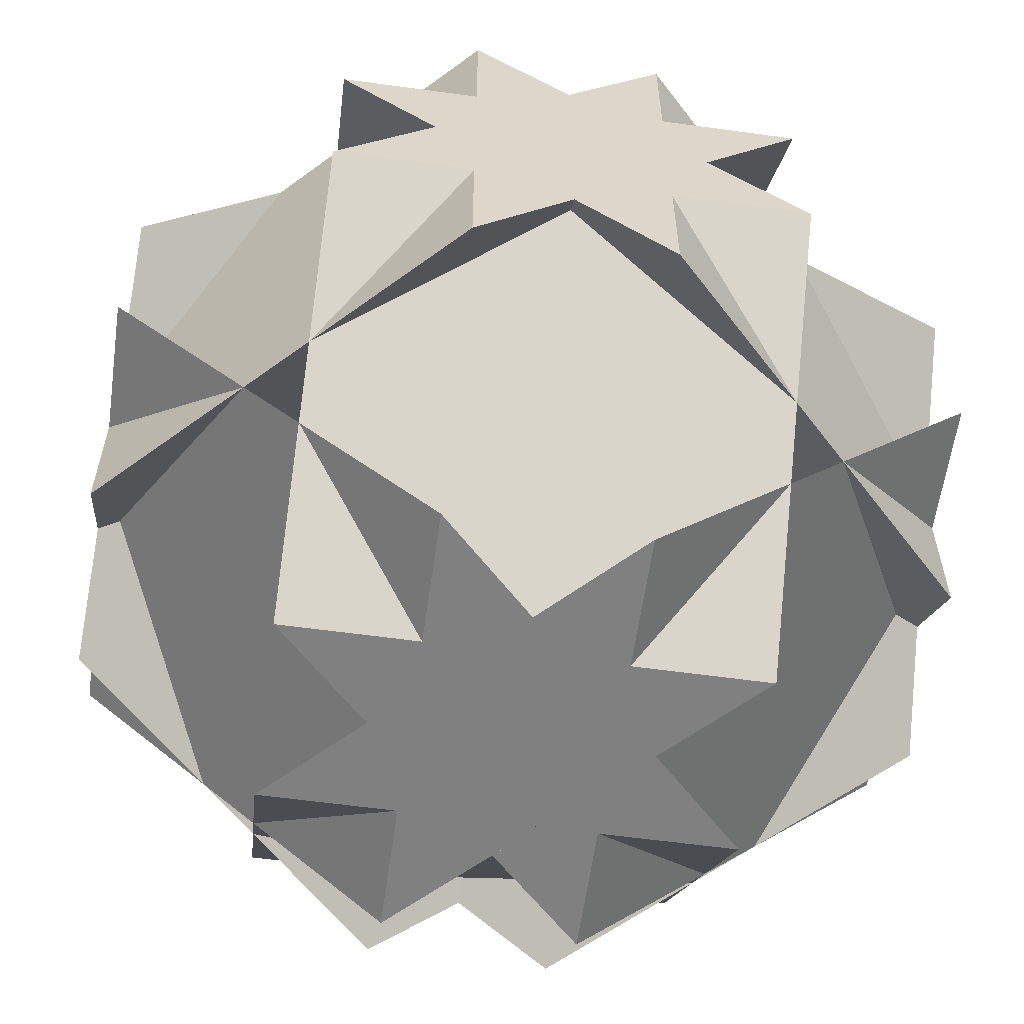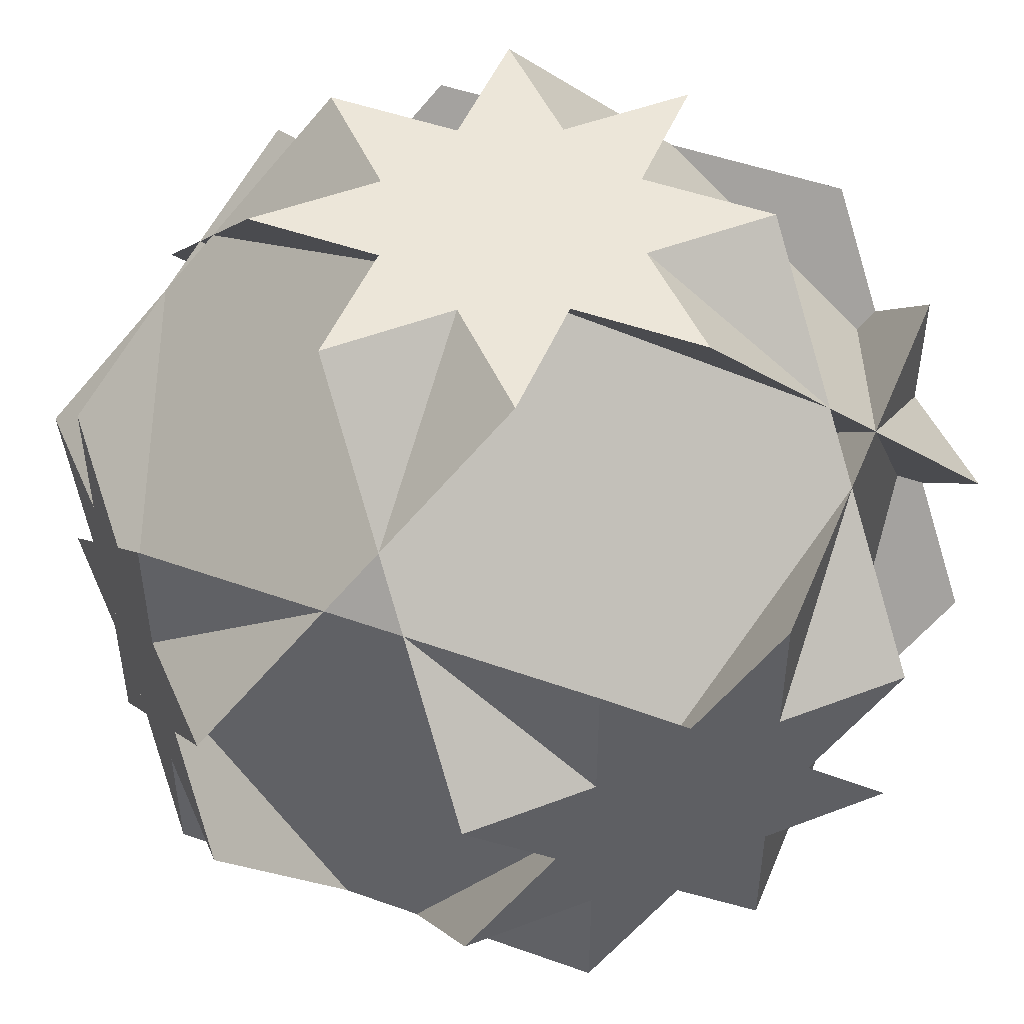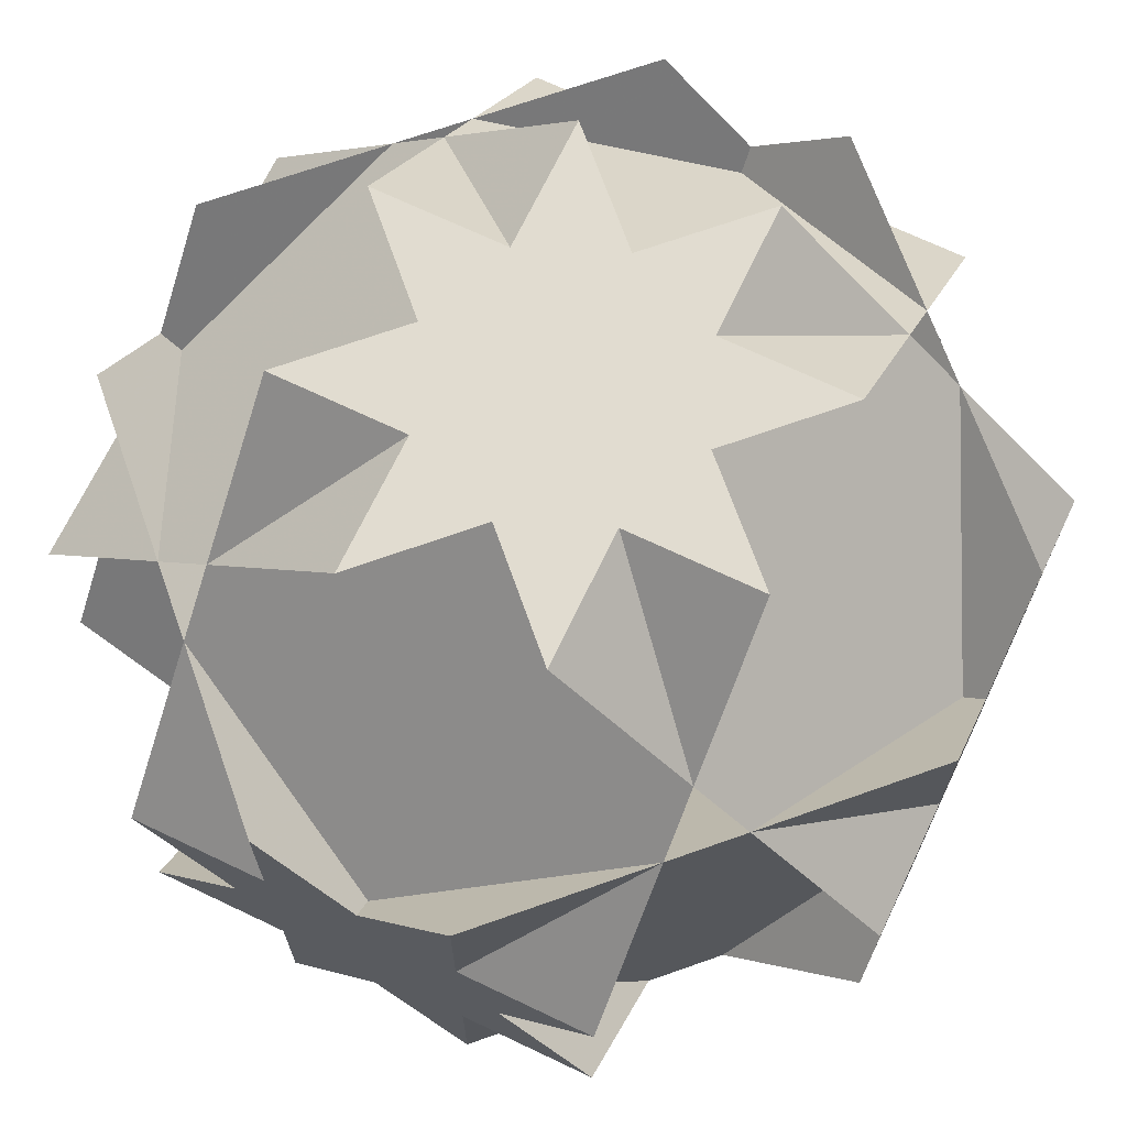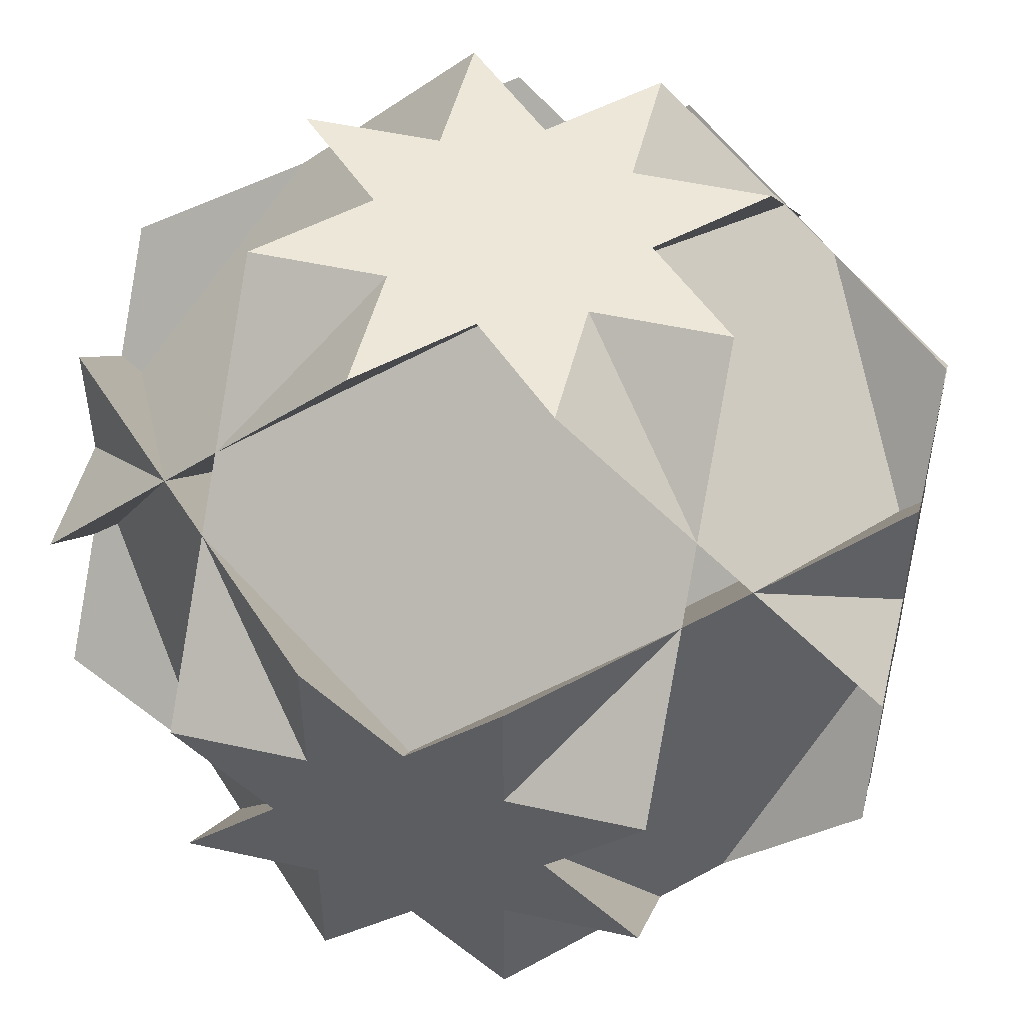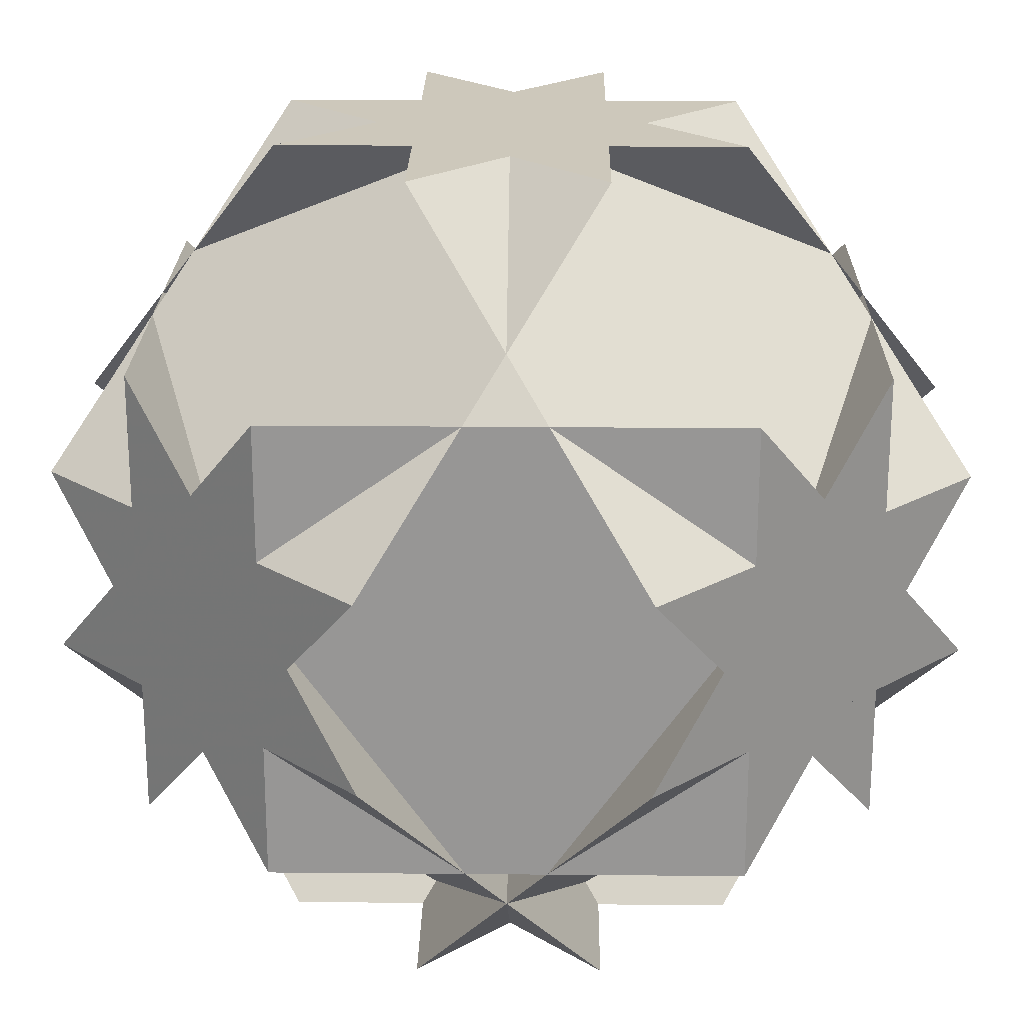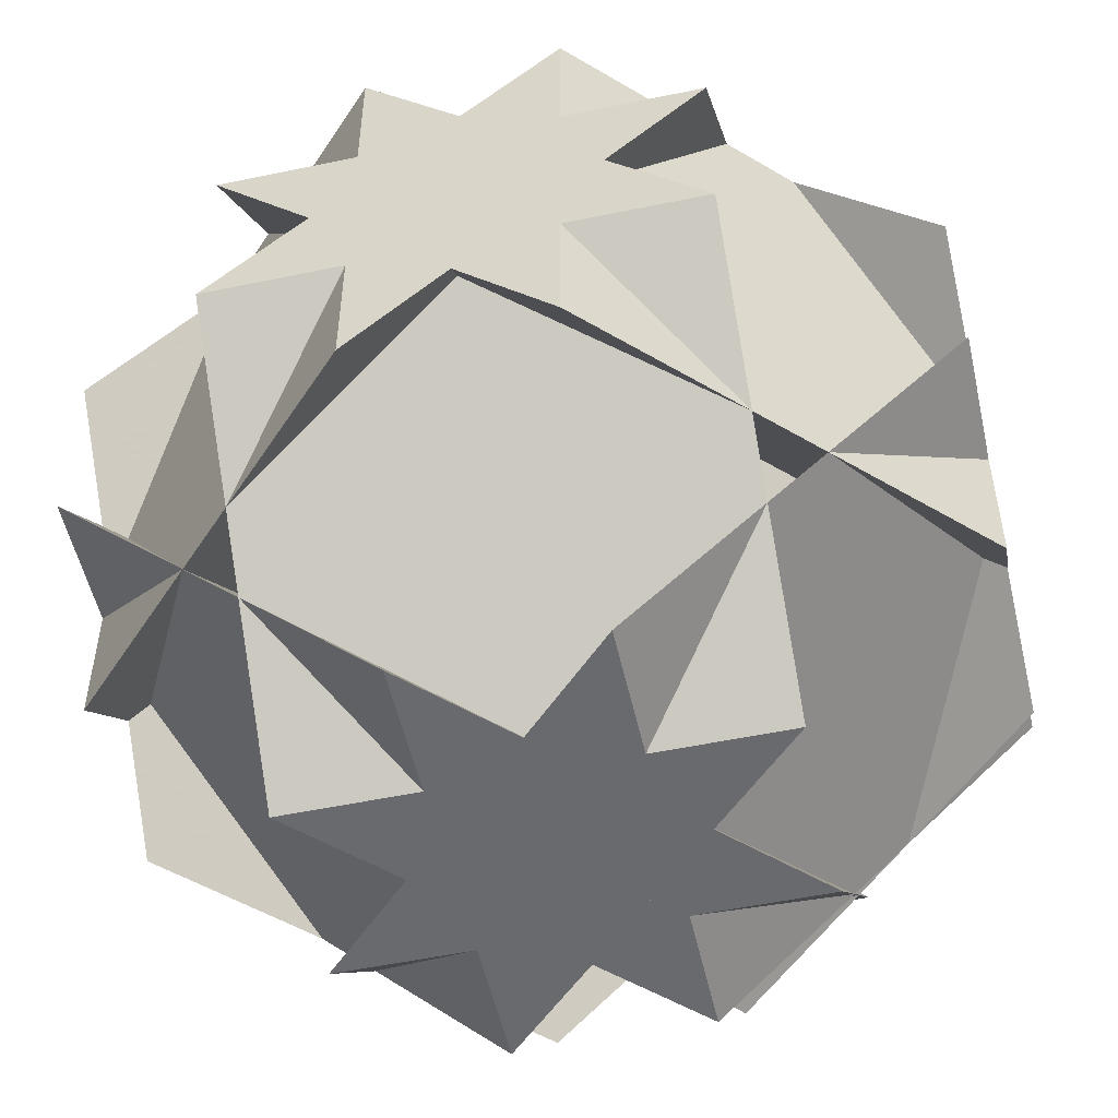
<metadata>
{"format":"obj","ext":"obj","renderer":"f3d","projection":"perspective","resolution":1024,"background":"white","views":[{"elev":-60.0,"azim":172.0,"up":"+Z"},{"elev":48.6,"azim":-23.2,"up":"+Y"},{"elev":69.4,"azim":-154.5,"up":"+Z"},{"elev":49.9,"azim":-166.2,"up":"+Y"},{"elev":22.0,"azim":-134.1,"up":"+Y"},{"elev":-53.0,"azim":-77.4,"up":"+Z"}]}
</metadata>
<code>
v -0.2071 0.5 0.9142
v -0.2071 -0.5 -0.9142
v -0.2071 -0.5 0.9142
v 0.2071 0.5 -0.9142
v 0.2071 0.5 0.9142
v 0.2071 -0.5 -0.9142
v 0.2071 -0.5 0.9142
v -0.9142 -0.2071 0.5
v -0.9142 -0.2071 -0.5
v -0.9142 0.2071 0.5
v -0.9142 0.2071 -0.5
v 0.9142 -0.2071 0.5
v 0.9142 -0.2071 -0.5
v 0.9142 0.2071 0.5
v 0.9142 0.2071 -0.5
v 0.5 -0.9142 -0.2071
v 0.5 -0.9142 0.2071
v 0.5 0.9142 -0.2071
v 0.5 0.9142 0.2071
v -0.5 -0.9142 -0.2071
v -0.5 -0.9142 0.2071
v -0.5 0.9142 -0.2071
v -0.5 0.9142 0.2071
v 0.5 -0.2071 -0.9142
v 0.5 -0.2071 0.9142
v 0.5 0.2071 -0.9142
v 0.5 0.2071 0.9142
v -0.5 -0.2071 -0.9142
v -0.5 -0.2071 0.9142
v -0.5 0.2071 -0.9142
v -0.5 0.2071 0.9142
v -0.9142 0.5 -0.2071
v -0.9142 0.5 0.2071
v -0.9142 -0.5 -0.2071
v -0.9142 -0.5 0.2071
v 0.9142 0.5 -0.2071
v 0.9142 0.5 0.2071
v 0.9142 -0.5 -0.2071
v 0.9142 -0.5 0.2071
v -0.2071 -0.9142 0.5
v -0.2071 -0.9142 -0.5
v -0.2071 0.9142 0.5
v -0.2071 0.9142 -0.5
v 0.2071 -0.9142 0.5
v 0.2071 -0.9142 -0.5
v 0.2071 0.9142 0.5
v 0.2071 0.9142 -0.5
v -0.2071 0.5 -0.9142
v 0.2071 0 -0.9142
v -0.2071 0 0.9142
v -0.9142 -0.2071 0
v 0.9142 -0.2071 0
v 0 -0.9142 -0.2071
v 0 0.9142 -0.2071
f 49 6 30 26 2 48 24 28 4
f 50 3 27 31 7 5 29 25 1
f 51 8 32 34 10 11 35 33 9
f 52 13 37 39 15 14 38 36 12
f 53 16 40 41 17 21 45 44 20
f 54 22 46 47 23 19 43 42 18
f 48 32 8 40 16 24
f 1 25 17 41 9 33
f 2 26 18 42 10 34
f 3 35 11 43 19 27
f 4 28 20 44 12 36
f 5 37 13 45 21 29
f 6 38 14 46 22 30
f 7 31 23 47 15 39
f 48 2 34 32
f 1 33 35 3
f 4 36 38 6
f 5 7 39 37
f 8 9 41 40
f 10 42 43 11
f 12 44 45 13
f 14 15 47 46
f 16 20 28 24
f 17 25 29 21
f 18 26 30 22
f 19 23 31 27

</code>
